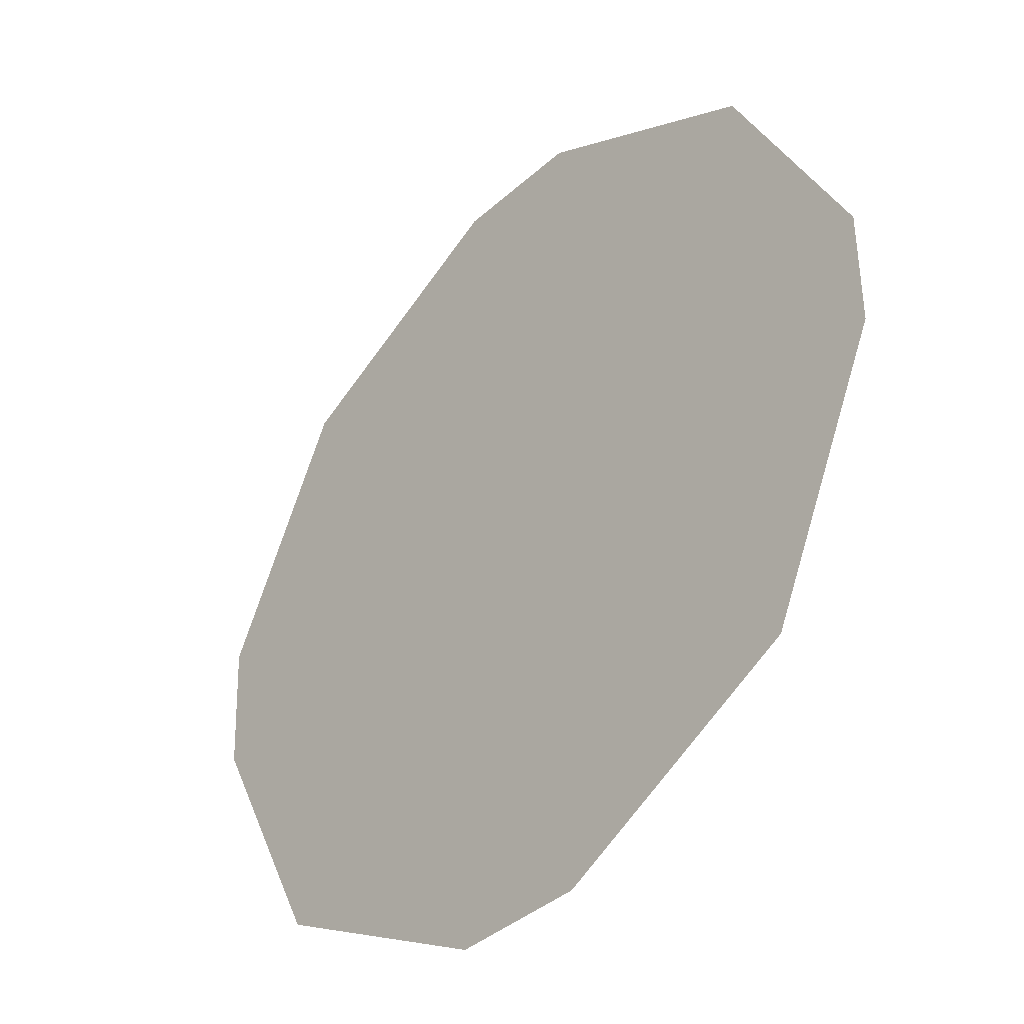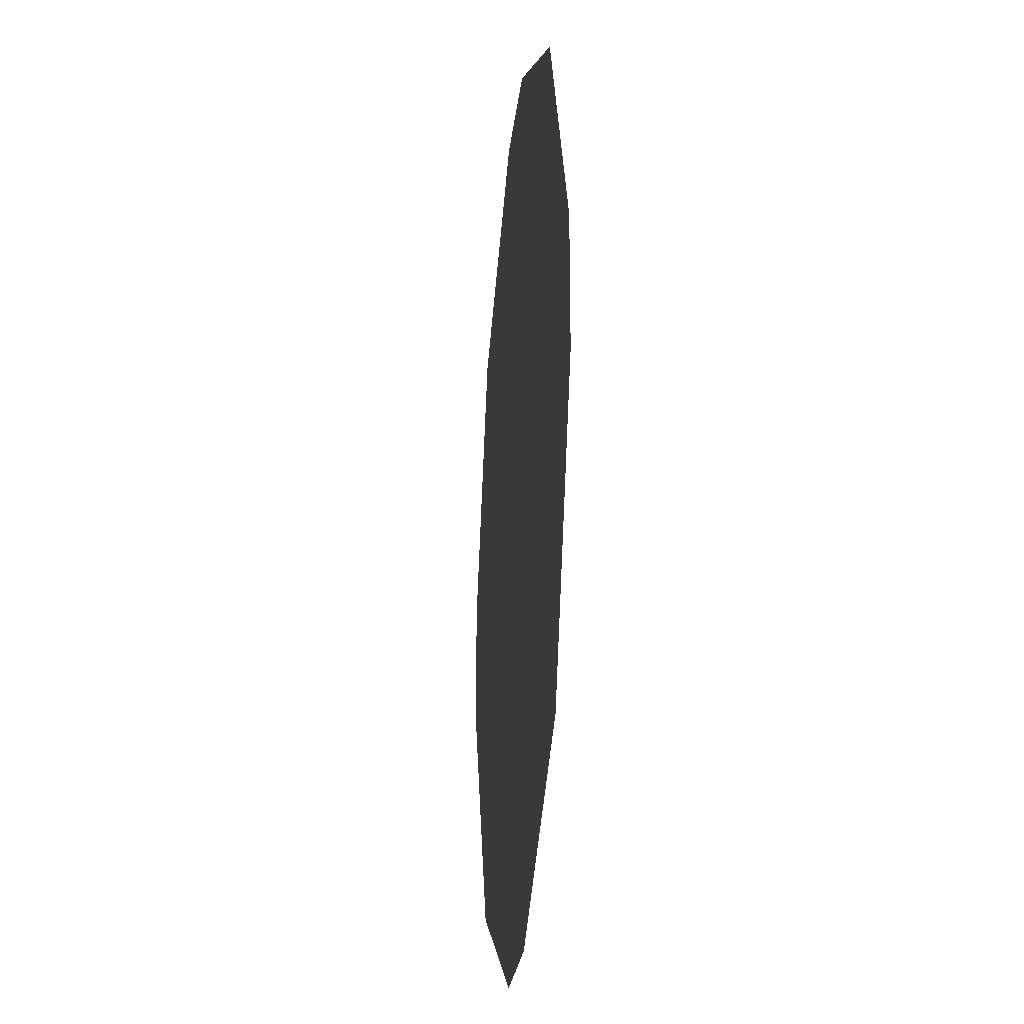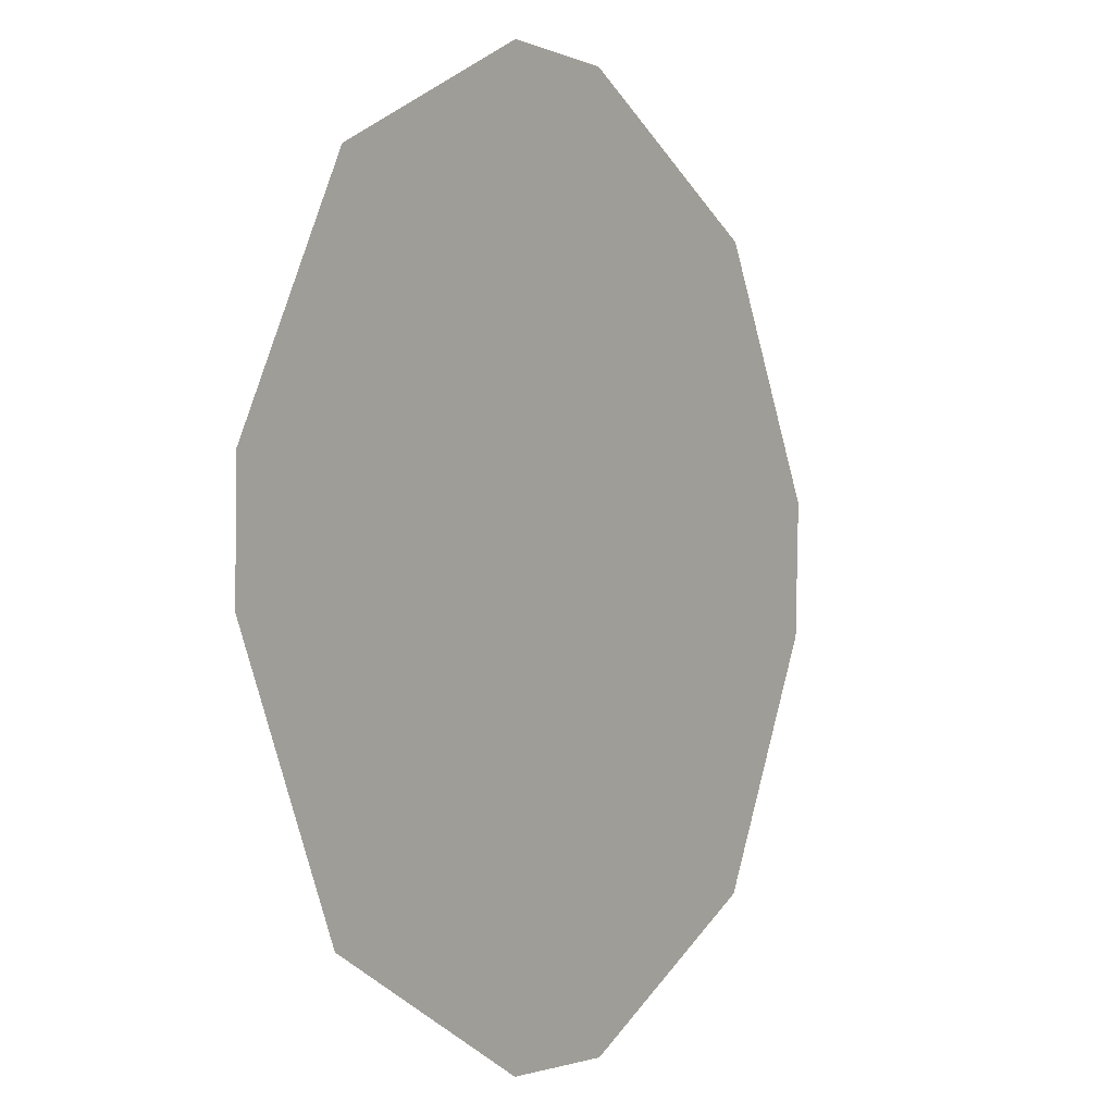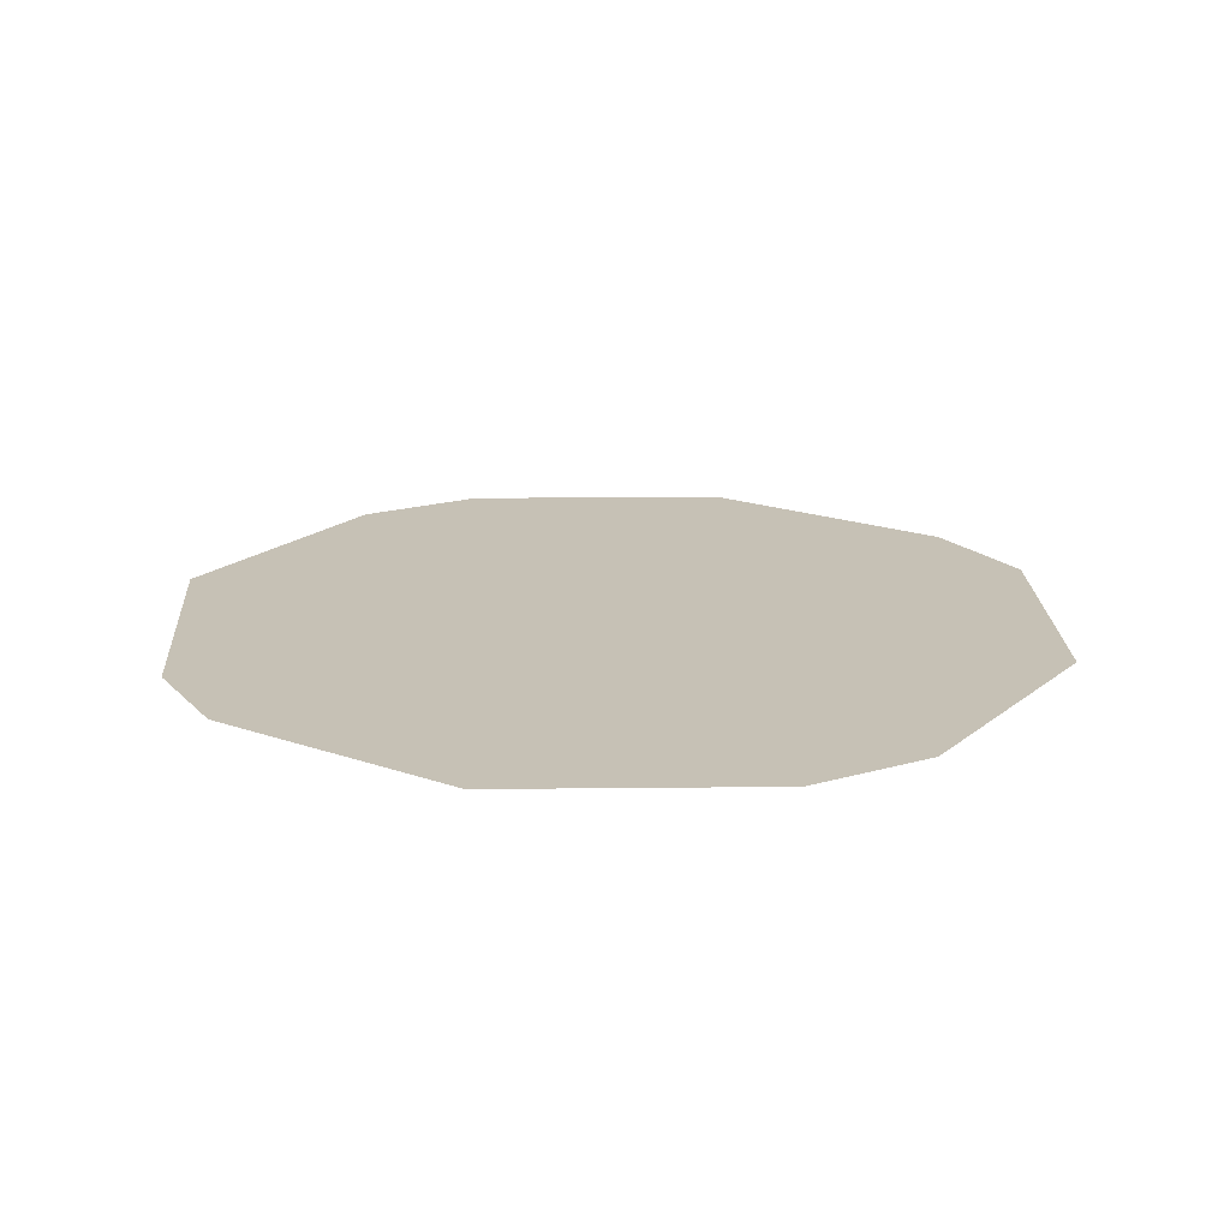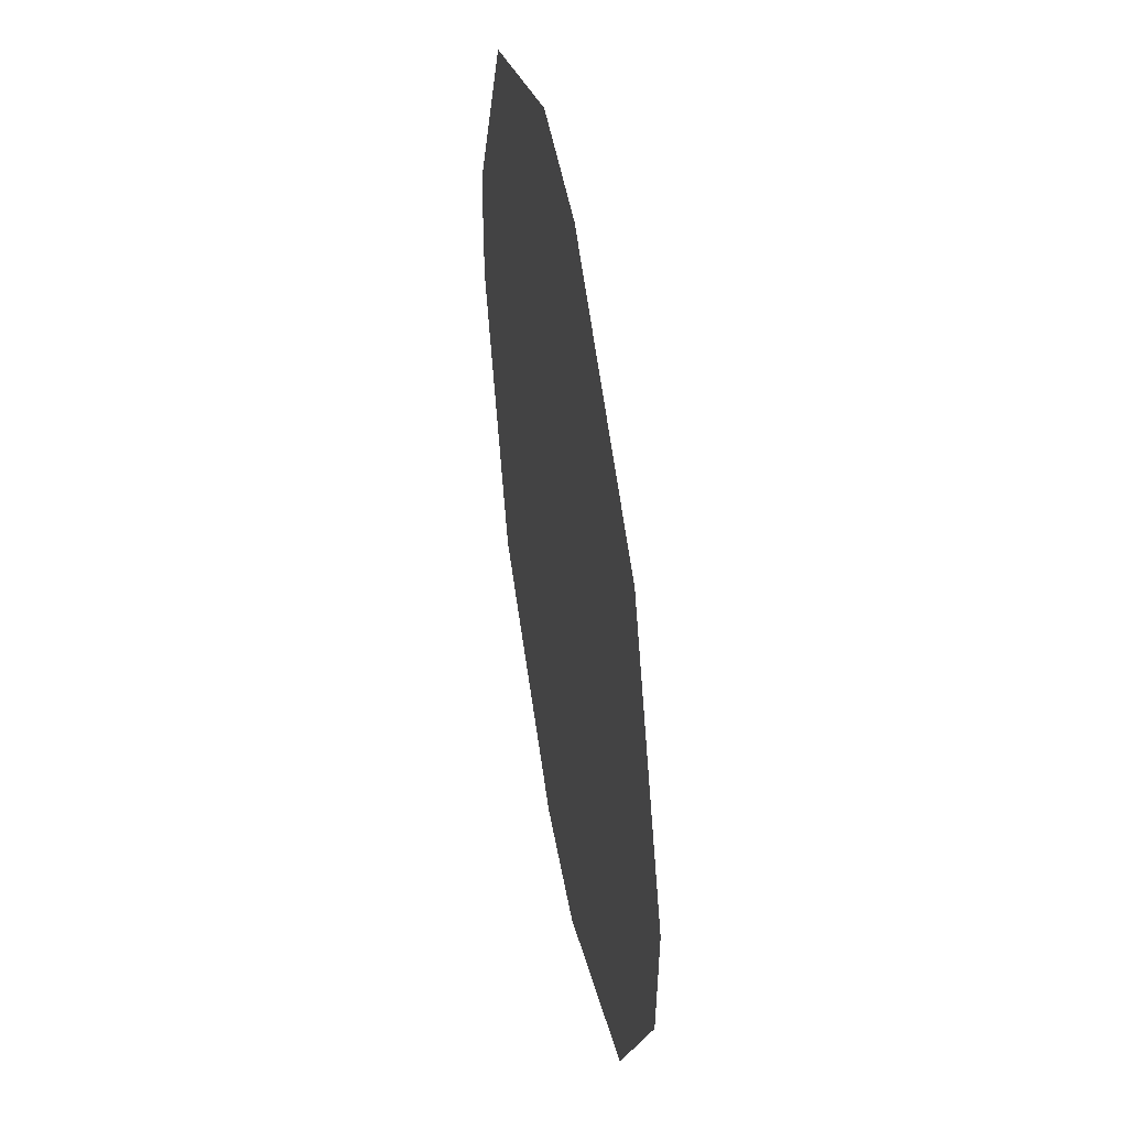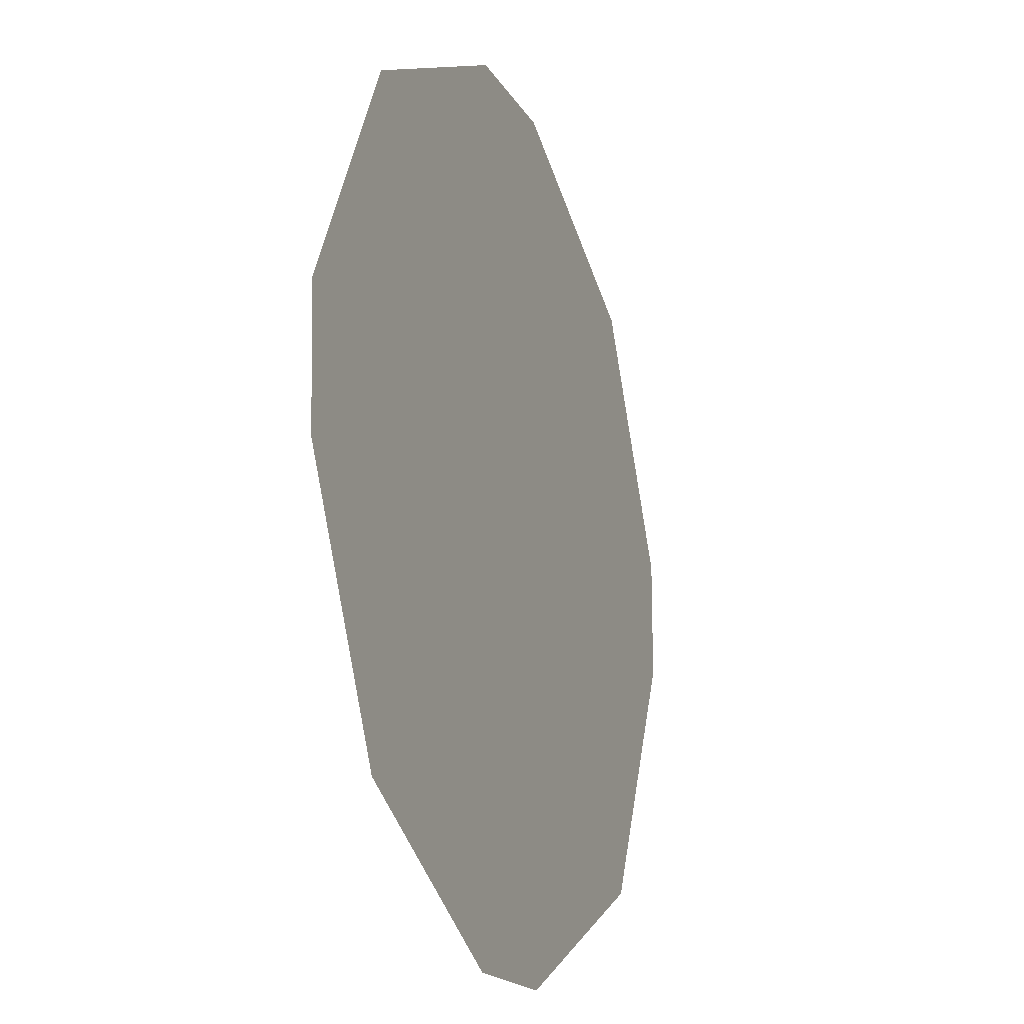
<metadata>
{"format":"obj","ext":"obj","renderer":"f3d","projection":"perspective","resolution":1024,"background":"white","views":[{"elev":-39.0,"azim":-132.0,"up":"+Z"},{"elev":-24.1,"azim":-95.6,"up":"+Z"},{"elev":-2.0,"azim":-56.8,"up":"+Z"},{"elev":18.8,"azim":-28.9,"up":"+Y"},{"elev":47.9,"azim":80.2,"up":"+Z"},{"elev":-17.8,"azim":111.1,"up":"+Z"}]}
</metadata>
<code>
v -0.4766 0 -0.05469
v -0.5234 0 -0.05469
v -0.375 0 -0.375
v -0.3359 0 -0.3359
v 0.3594 0 -0.3359
v -0.4766 0 0.07812
v -0.5234 0 0.09375
v -0.3359 0 0.3594
v -0.3672 0 0.3984
v -0.05469 0 0.5
v -0.07031 0 0.5547
v 0.07812 0 0.5
v 0.09375 0 0.5547
v 0.3594 0 0.3594
v 0.3984 0 0.3984
v 0.5 0 0.07812
v 0.5547 0 0.09375
v 0.5 0 -0.05469
v 0.5469 0 -0.07031
v 0.3906 0 -0.375
v 0.07812 0 -0.4766
v 0.09375 0 -0.5312
v -0.05469 0 -0.4766
v -0.07031 0 -0.5312
v -0.1016 0 -0.3359
v 0.1172 0 -0.3359
v 0.3516 0 -0.1094
v 0.3516 0 0.1094
v 0.1172 0 0.3359
v -0.1016 0 0.3359
v -0.3281 0 0.1094
v -0.3281 0 -0.1094
v -0.03125 0 0.03125
v -0.03125 0 -0.03125
v 0.03125 0 -0.03125
v 0.03125 0 0.03125
v -0.03125 0 0.4062
v 0.03125 0 0.4062
v 0.4062 0 -0.03125
v 0.4062 0 0.03125
v 0.03125 0 -0.4062
v -0.03125 0 -0.4062
v -0.4062 0 0.03125
v -0.4062 0 -0.03125
v -0.05469 0 -0.1797
v 0.05469 0 -0.1797
v 0.1875 0 -0.05469
v 0.1875 0 0.05469
v 0.05469 0 0.1797
v -0.05469 0 0.1797
v -0.1797 0 0.05469
v -0.1797 0 -0.05469
v -0.07812 0.007812 -0.2656
v 0.07812 0.007812 -0.2656
v 0.2656 0.007812 -0.07812
v 0.2656 0.007812 0.07812
v 0.07812 0.007812 0.2656
v -0.07812 0.007812 0.2656
v -0.2578 0.007812 0.07812
v -0.2578 0.007812 -0.07812
v -0.2891 0 0.2266
v -0.03906 0 0
v 0 0 0.02344
v -0.25 0 0.2656
v -0.2891 0 -0.2422
v -0.2422 0 -0.2891
v -0.007812 0 -0.03906
v 0.02344 0 -0.007812
v 0.2734 0 0.2266
v 0.2266 0 0.2734
v 0.2734 0 -0.2422
v 0.2344 0 -0.2812
f 1 2 3
f 1 3 4
f 1 6 2
f 2 6 7
f 7 6 8
f 7 8 9
f 9 8 10
f 9 10 11
f 11 10 12
f 11 12 13
f 13 12 14
f 13 14 15
f 15 14 16
f 15 16 17
f 17 16 18
f 17 18 19
f 19 18 5
f 19 5 20
f 20 5 21
f 20 21 22
f 22 21 23
f 22 23 24
f 24 23 4
f 24 4 3
f 1 4 5
f 1 5 6
f 5 18 16
f 5 16 14
f 5 14 12
f 5 12 10
f 5 10 8
f 5 8 6
f 5 4 23
f 5 23 21
f 25 26 27
f 25 27 28
f 25 28 29
f 25 29 30
f 25 30 31
f 25 31 32
f 33 34 35
f 33 35 36
f 33 36 37
f 37 36 38
f 33 43 44
f 33 44 34
f 35 39 40
f 35 40 36
f 41 35 34
f 41 34 42
f 45 46 47
f 45 47 48
f 45 48 49
f 45 49 50
f 45 50 51
f 45 51 52
f 53 54 55
f 53 55 56
f 53 56 57
f 53 57 58
f 53 58 59
f 53 59 60
f 61 62 63
f 61 63 64
f 62 65 66
f 62 66 67
f 68 69 70
f 68 70 63
f 71 68 67
f 71 67 72

</code>
